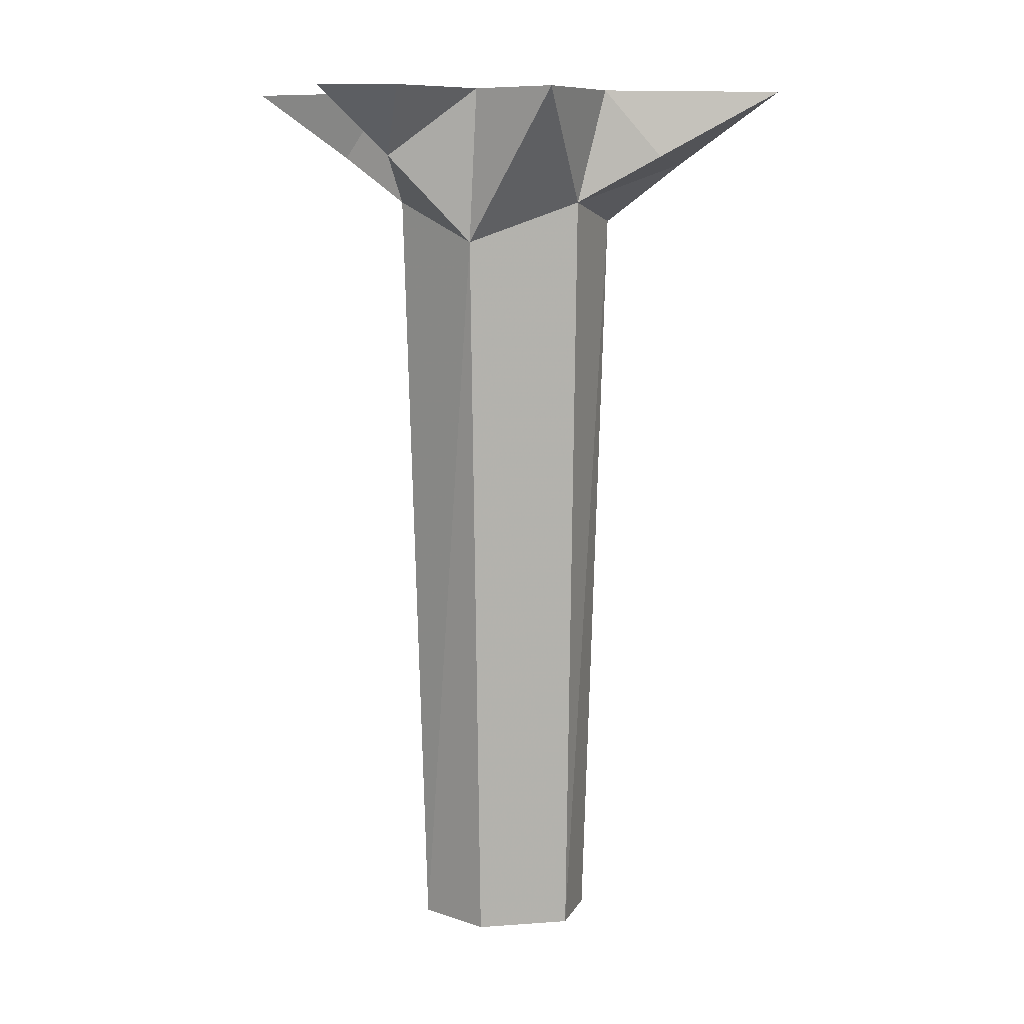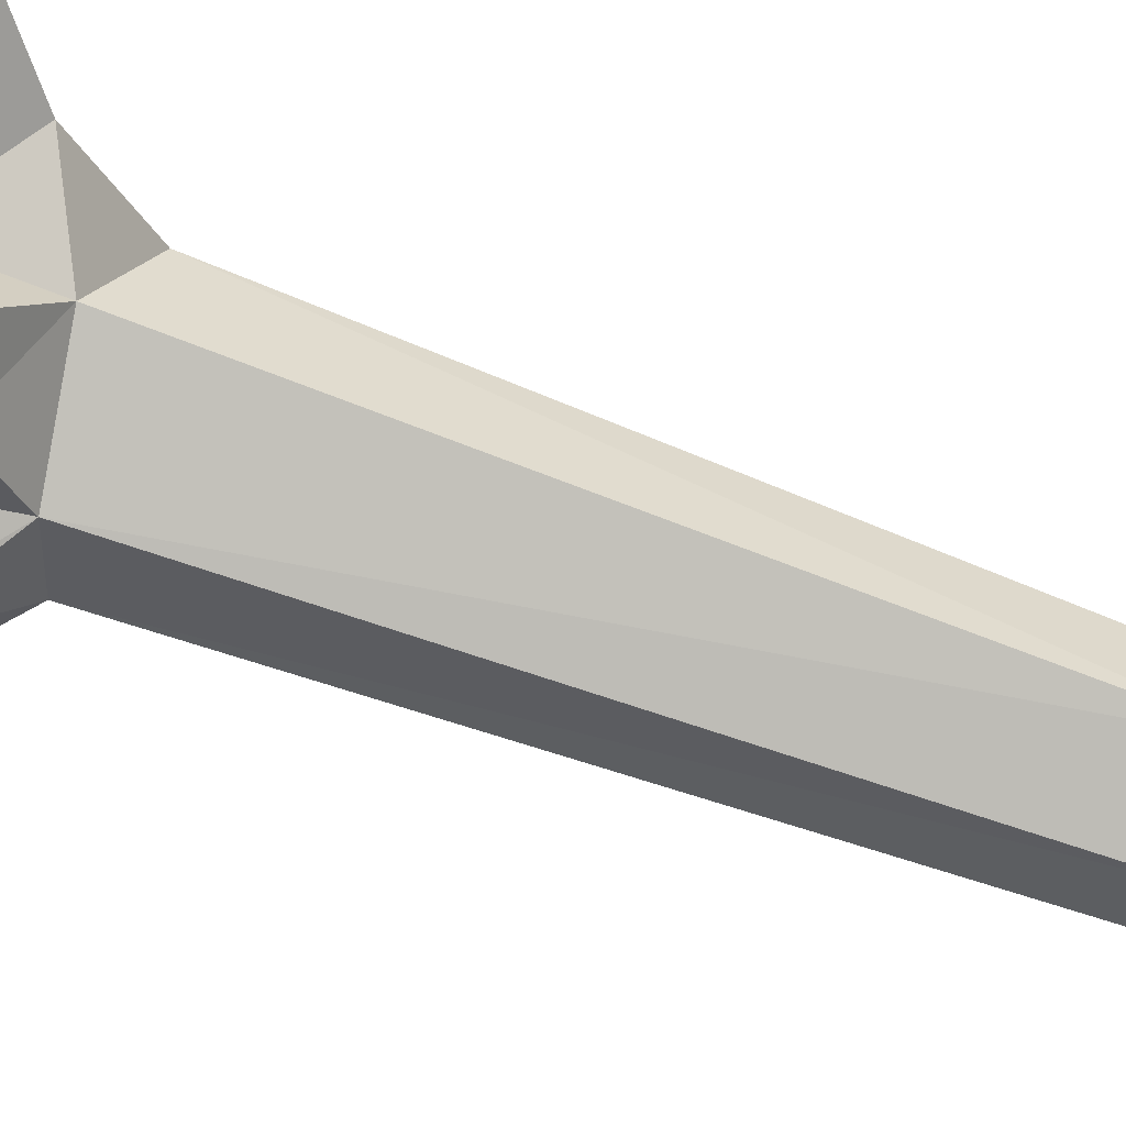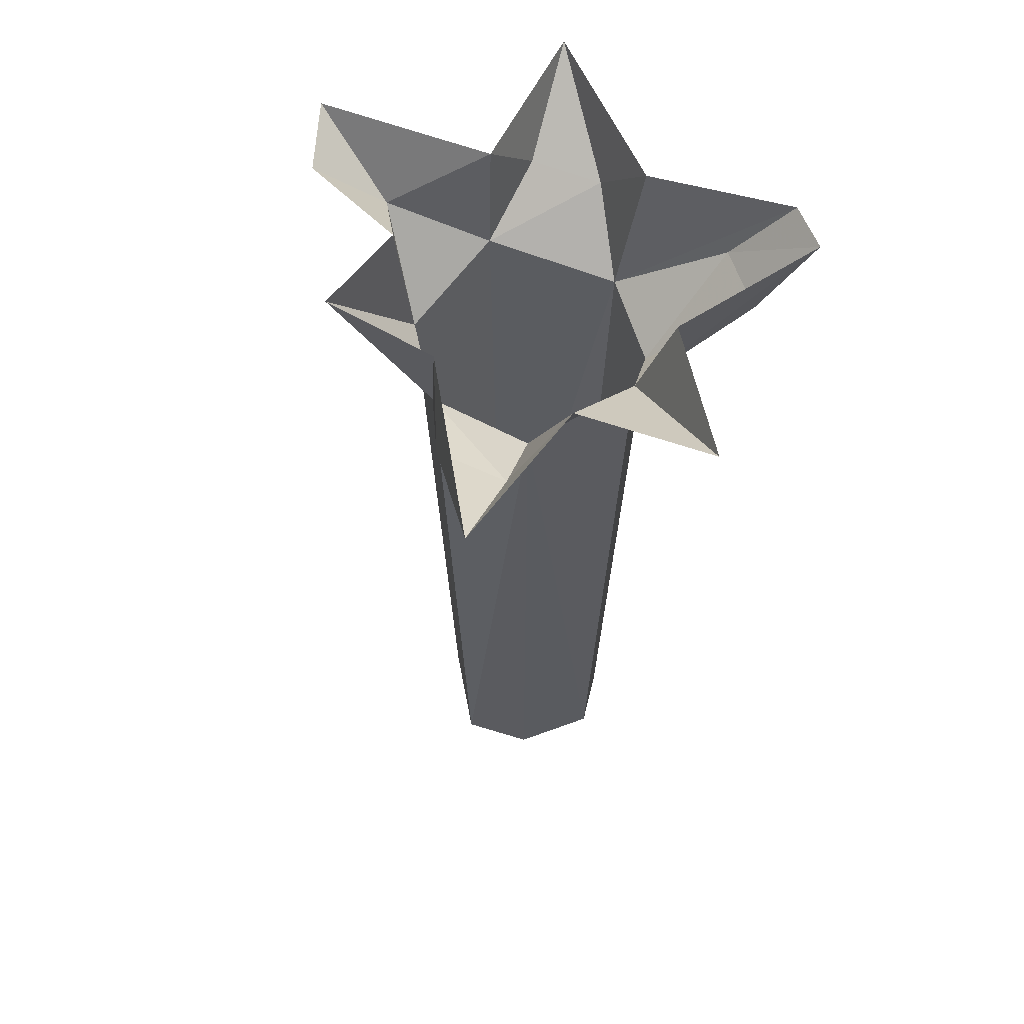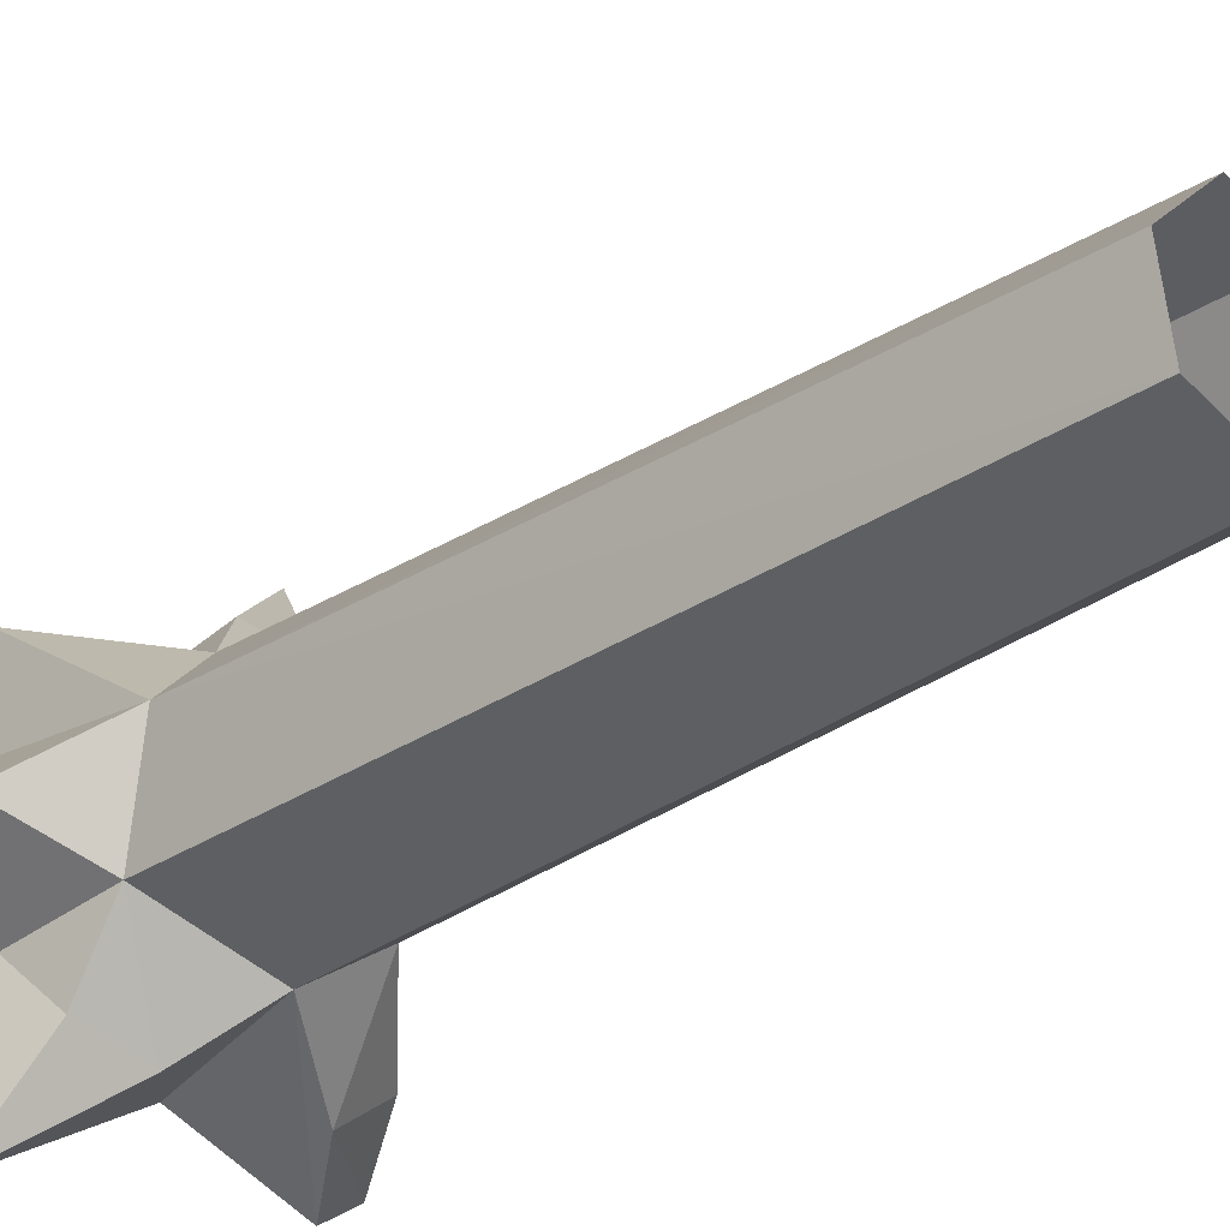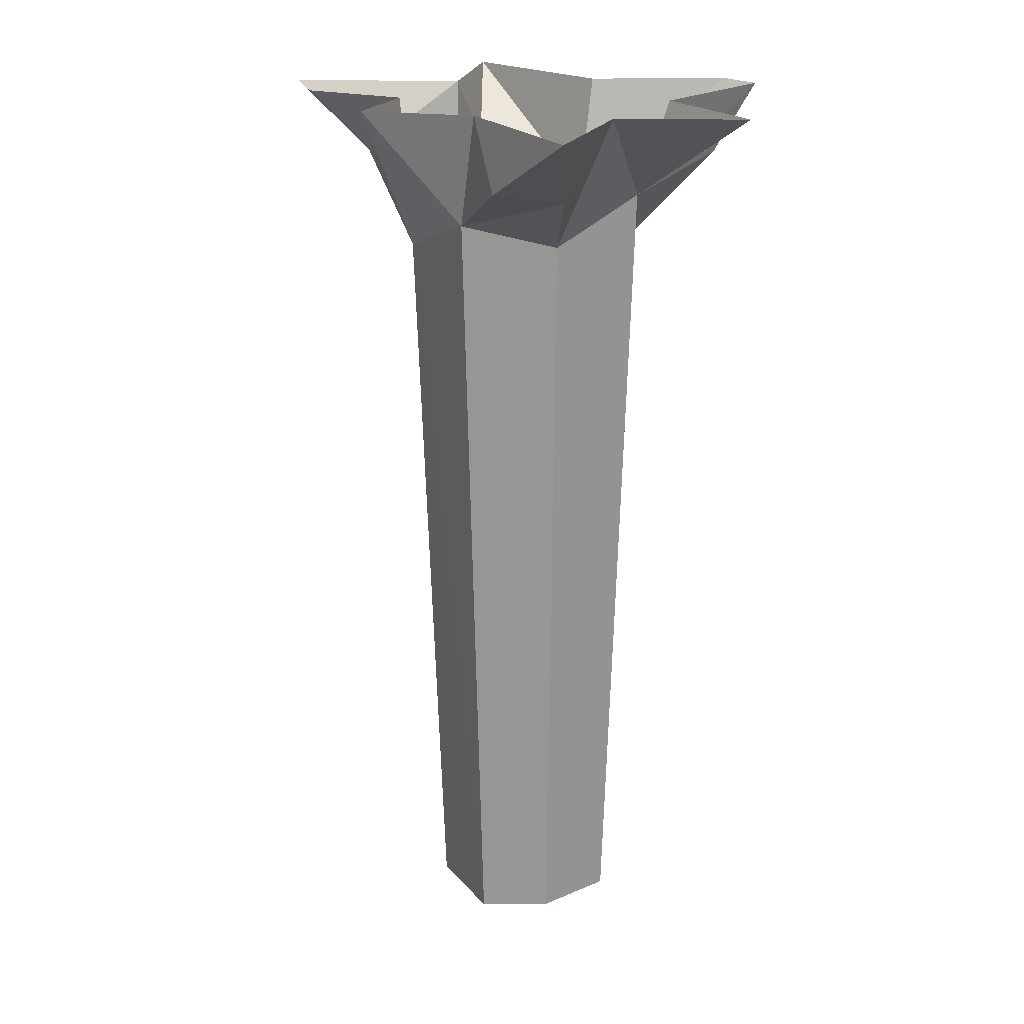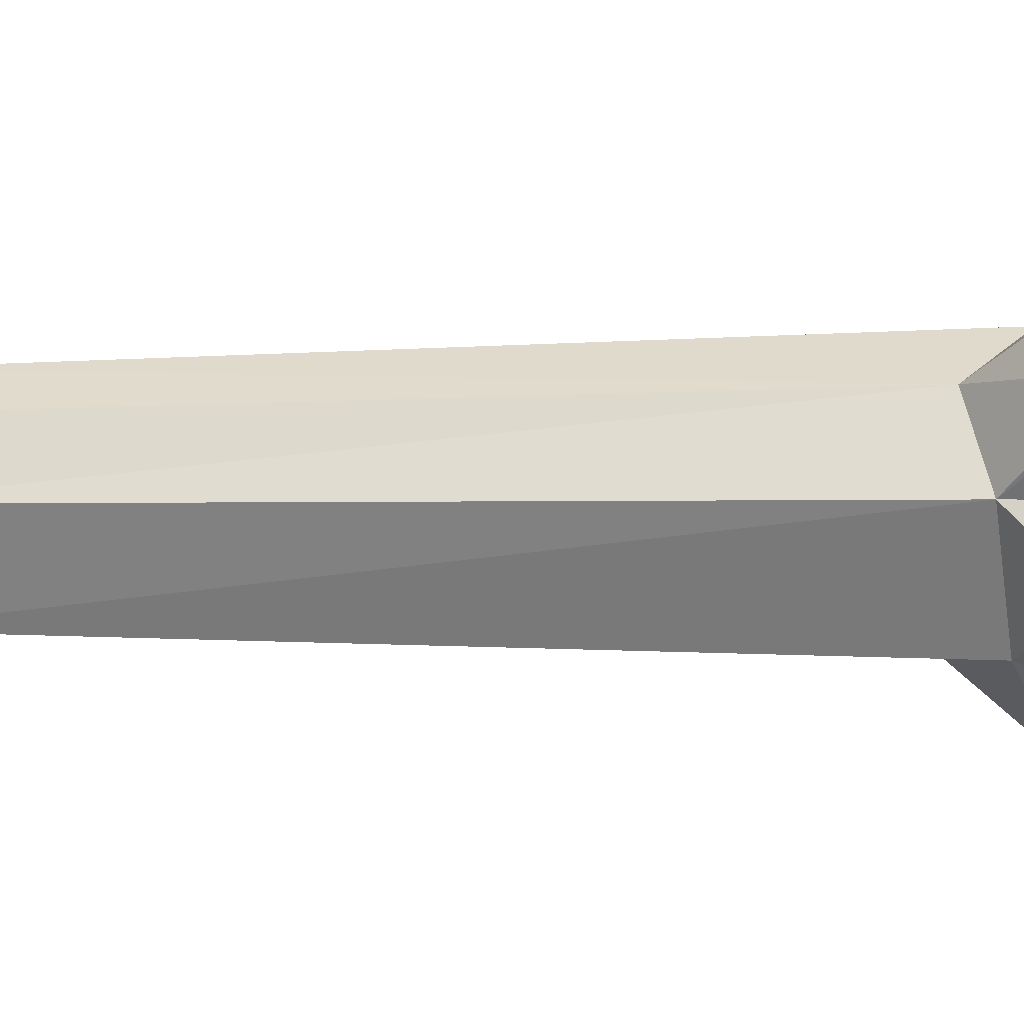
<metadata>
{"format":"obj","ext":"obj","renderer":"f3d","projection":"perspective","resolution":1024,"background":"white","views":[{"elev":8.8,"azim":-56.5,"up":"+Y"},{"elev":-69.9,"azim":-110.2,"up":"+Z"},{"elev":60.7,"azim":34.3,"up":"+Y"},{"elev":-29.6,"azim":-45.2,"up":"+Z"},{"elev":20.1,"azim":16.8,"up":"+Y"},{"elev":-76.6,"azim":90.2,"up":"+Z"}]}
</metadata>
<code>
v -0.4219 2.688 -0.0625
v -0.2656 2.484 0.0625
v -0.2812 2.844 0.09375
v -0.4219 2.688 -0.0625
v -0.2812 2.844 0.09375
v -0.5312 2.844 0.04688
v -0.4219 2.688 -0.0625
v -0.5312 2.844 0.04688
v -0.625 2.844 -0.1094
v -0.2812 2.844 -0.5625
v 0.07812 2.844 -0.3438
v -0.0625 2.672 -0.3906
v -0.03125 2.844 0.2969
v 0.04688 2.688 0.4062
v 0.2656 2.844 0.6094
v -0.2969 2.844 0.3125
v -0.07812 2.578 0.25
v -0.03125 2.844 0.2969
v -0.2812 2.844 0.09375
v -0.2656 2.484 0.0625
v -0.2969 2.844 0.3125
v -0.07812 2.578 0.25
v -0.2969 2.844 0.3125
v -0.2656 2.484 0.0625
v 0.1406 2.531 0.2031
v 0.2812 2.625 0
v 0.2812 2.844 0.25
v 0.2812 2.625 0
v 0.3438 2.844 -0.04688
v 0.5781 2.844 0.1719
v 0.2812 2.625 0
v 0.5781 2.844 0.1719
v 0.2812 2.844 0.25
v 0.2812 2.688 -0.375
v 0.4844 2.844 -0.3906
v 0.4062 2.688 -0.2812
v 0.3906 2.844 -0.4531
v 0.4844 2.844 -0.3906
v 0.2812 2.688 -0.375
v 0.2656 2.844 0.6094
v 0.2031 2.672 0.375
v 0.2812 2.844 0.25
v 0.2031 2.672 0.375
v 0.1406 2.531 0.2031
v 0.2812 2.844 0.25
v -0.03125 2.844 0.2969
v -0.07812 2.578 0.25
v 0.04688 2.688 0.4062
v 0.2031 2.672 0.375
v 0.2656 2.844 0.6094
v 0.04688 2.688 0.4062
v -0.2188 2.578 -0.1719
v -0.2656 2.484 0.0625
v -0.4219 2.688 -0.0625
v -0.2188 2.578 -0.1719
v -0.4219 2.688 -0.0625
v -0.2344 2.844 -0.2031
v -0.4219 2.688 -0.0625
v -0.625 2.844 -0.1094
v -0.2344 2.844 -0.2031
v 0.07812 2.844 -0.3438
v 0.0625 2.531 -0.2656
v -0.0625 2.672 -0.3906
v -0.2344 2.844 -0.2031
v -0.2188 2.688 -0.3438
v -0.2188 2.578 -0.1719
v -0.0625 2.672 -0.3906
v -0.2188 2.688 -0.3438
v -0.2812 2.844 -0.5625
v -0.2344 2.844 -0.2031
v -0.2812 2.844 -0.5625
v -0.2188 2.688 -0.3438
v 0.2188 2.484 -0.1562
v 0.0625 2.531 -0.2656
v 0.2812 2.688 -0.375
v 0.4062 2.688 -0.2812
v 0.2812 2.625 0
v 0.2188 2.484 -0.1562
v 0.2188 2.484 -0.1562
v 0.2812 2.688 -0.375
v 0.4062 2.688 -0.2812
v 0.1406 2.531 0.2031
v 0.2031 2.672 0.375
v -0.07812 2.578 0.25
v -0.07812 2.578 0.25
v 0.2031 2.672 0.375
v 0.04688 2.688 0.4062
v 0.07812 2.844 -0.3438
v 0.3906 2.844 -0.4531
v 0.0625 2.531 -0.2656
v 0.0625 2.531 -0.2656
v 0.3906 2.844 -0.4531
v 0.2812 2.688 -0.375
v 0.0625 2.531 -0.2656
v -0.2188 2.578 -0.1719
v -0.0625 2.672 -0.3906
v -0.0625 2.672 -0.3906
v -0.2188 2.578 -0.1719
v -0.2188 2.688 -0.3438
v 0.3438 2.844 -0.04688
v 0.2812 2.625 0
v 0.4844 2.844 -0.3906
v 0.4844 2.844 -0.3906
v 0.2812 2.625 0
v 0.4062 2.688 -0.2812
v -0.07812 2.578 0.25
v -0.04688 0.75 0.2031
v 0.1406 2.531 0.2031
v 0.1406 2.531 0.2031
v -0.04688 0.75 0.2031
v 0.1094 0.75 0.1562
v 0.2812 2.625 0
v 0.1406 2.531 0.2031
v 0.2188 0.75 0
v 0.2188 0.75 0
v 0.1406 2.531 0.2031
v 0.1094 0.75 0.1562
v 0.2812 2.625 0
v 0.2188 0.75 0
v 0.2188 2.484 -0.1562
v 0.2188 2.484 -0.1562
v 0.2188 0.75 0
v 0.1719 0.75 -0.125
v 0.0625 2.531 -0.2656
v 0.2188 2.484 -0.1562
v 0.04688 0.75 -0.2031
v 0.04688 0.75 -0.2031
v 0.2188 2.484 -0.1562
v 0.1719 0.75 -0.125
v -0.2188 2.578 -0.1719
v 0.0625 2.531 -0.2656
v -0.1719 0.75 -0.1406
v -0.1719 0.75 -0.1406
v 0.0625 2.531 -0.2656
v 0.04688 0.75 -0.2031
v -0.07812 2.578 0.25
v -0.2656 2.484 0.0625
v -0.04688 0.75 0.2031
v -0.04688 0.75 0.2031
v -0.2656 2.484 0.0625
v -0.2031 0.75 0.04688
v -0.2188 2.578 -0.1719
v -0.1719 0.75 -0.1406
v -0.2656 2.484 0.0625
v -0.2656 2.484 0.0625
v -0.1719 0.75 -0.1406
v -0.2031 0.75 0.04688
f 1 2 3
f 4 5 6
f 7 8 9
f 10 11 12
f 13 14 15
f 16 17 18
f 19 20 21
f 22 23 24
f 25 26 27
f 28 29 30
f 31 32 33
f 34 35 36
f 37 38 39
f 40 41 42
f 43 44 45
f 46 47 48
f 49 50 51
f 52 53 54
f 55 56 57
f 58 59 60
f 61 62 63
f 64 65 66
f 67 68 69
f 70 71 72
f 73 74 75
f 76 77 78
f 79 80 81
f 82 83 84
f 85 86 87
f 88 89 90
f 91 92 93
f 94 95 96
f 97 98 99
f 100 101 102
f 103 104 105
f 106 107 108
f 109 110 111
f 112 113 114
f 115 116 117
f 118 119 120
f 121 122 123
f 124 125 126
f 127 128 129
f 130 131 132
f 133 134 135
f 136 137 138
f 139 140 141
f 142 143 144
f 145 146 147

</code>
